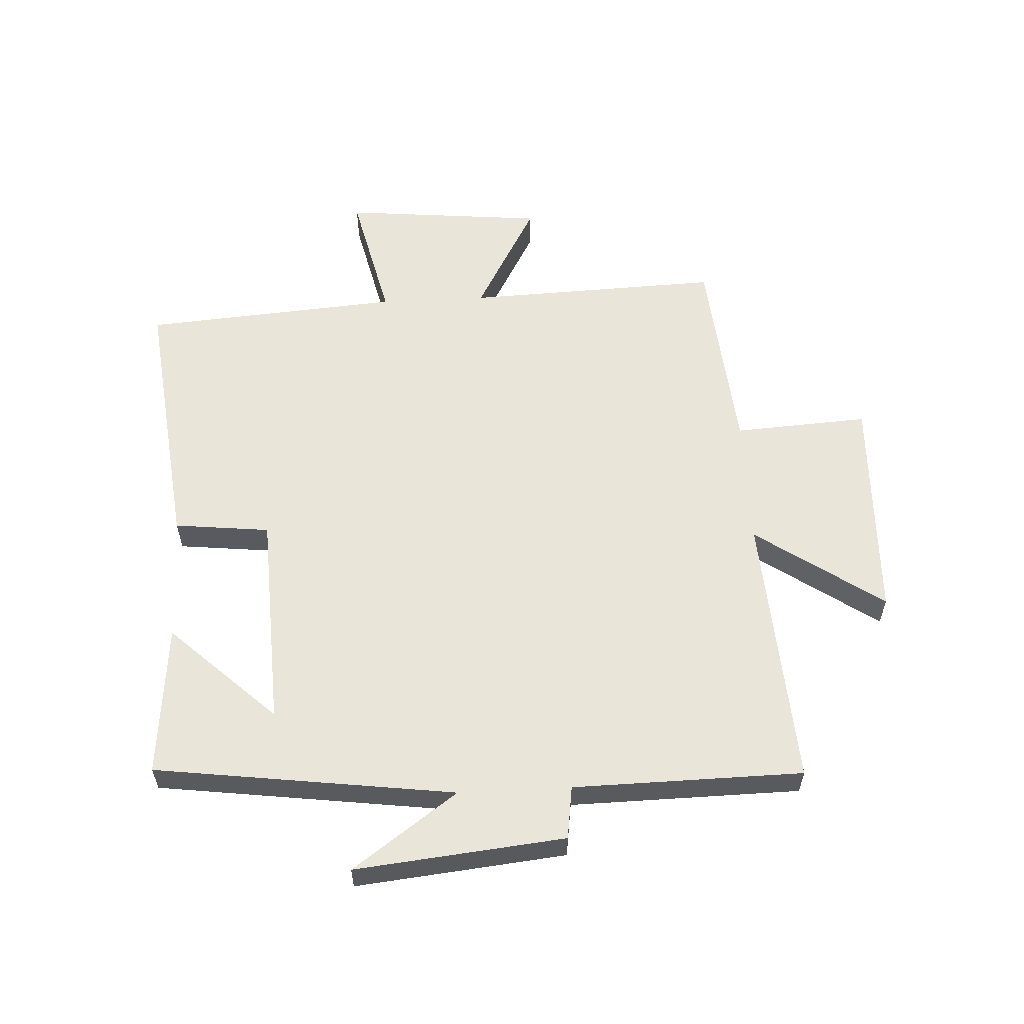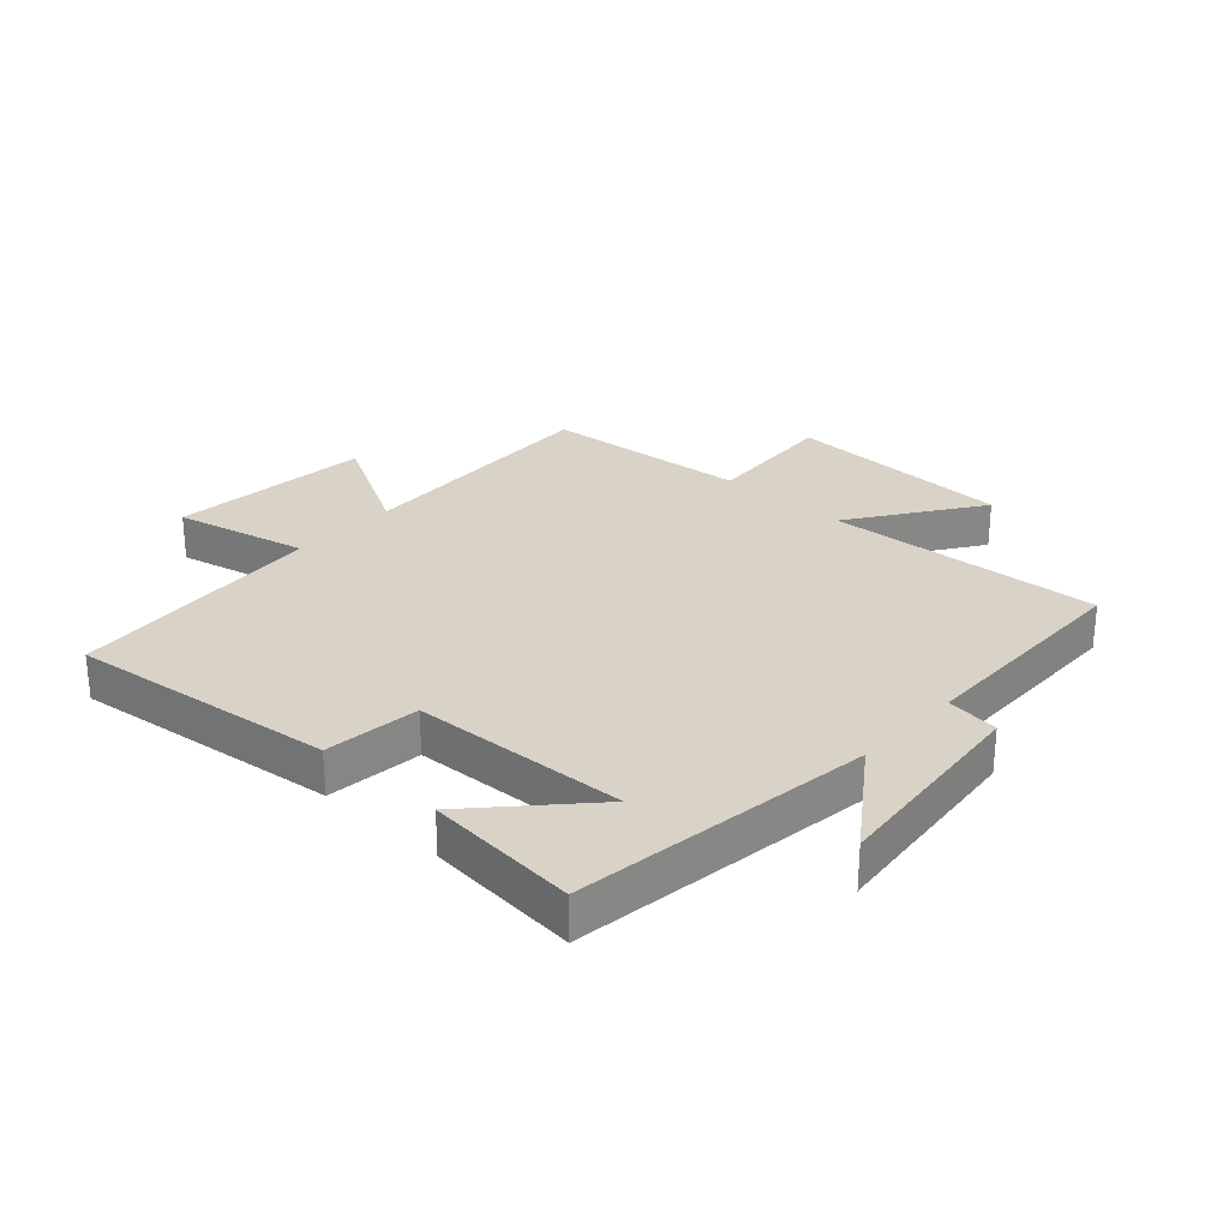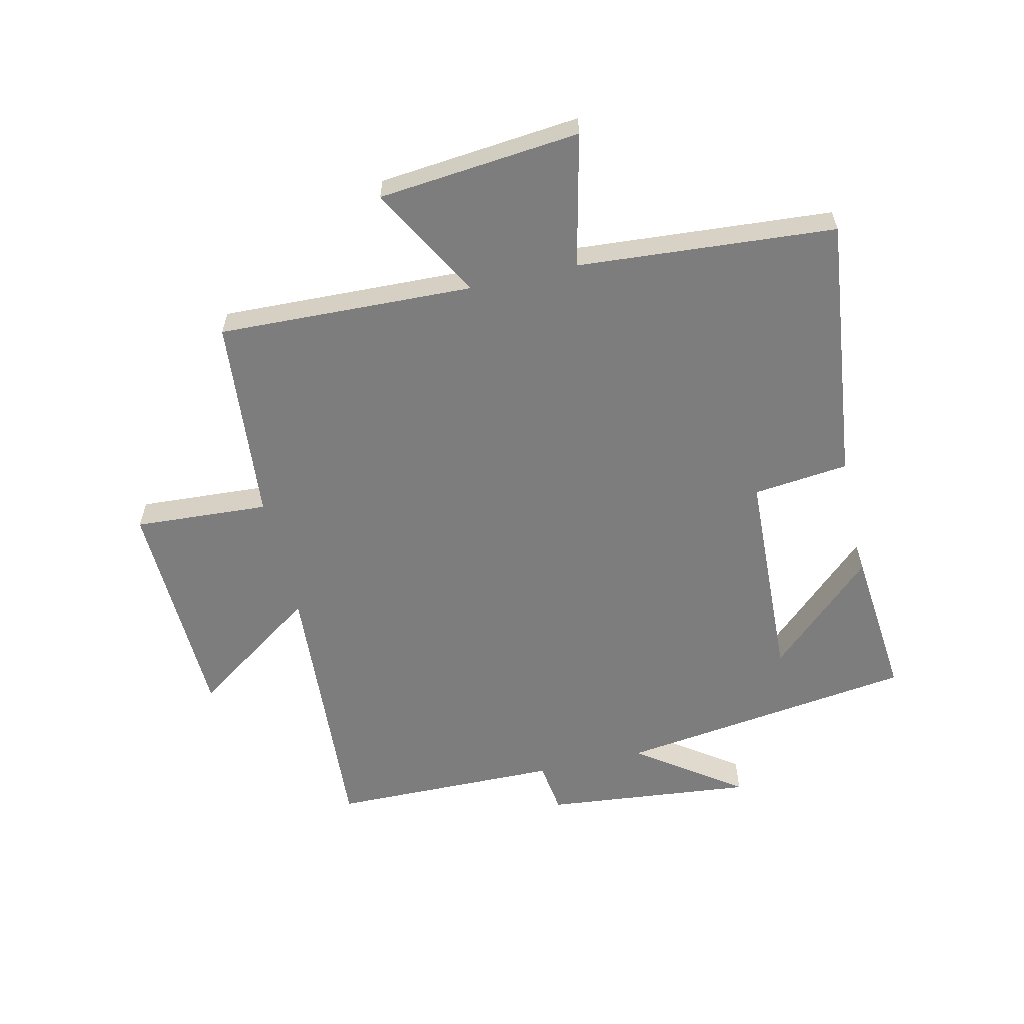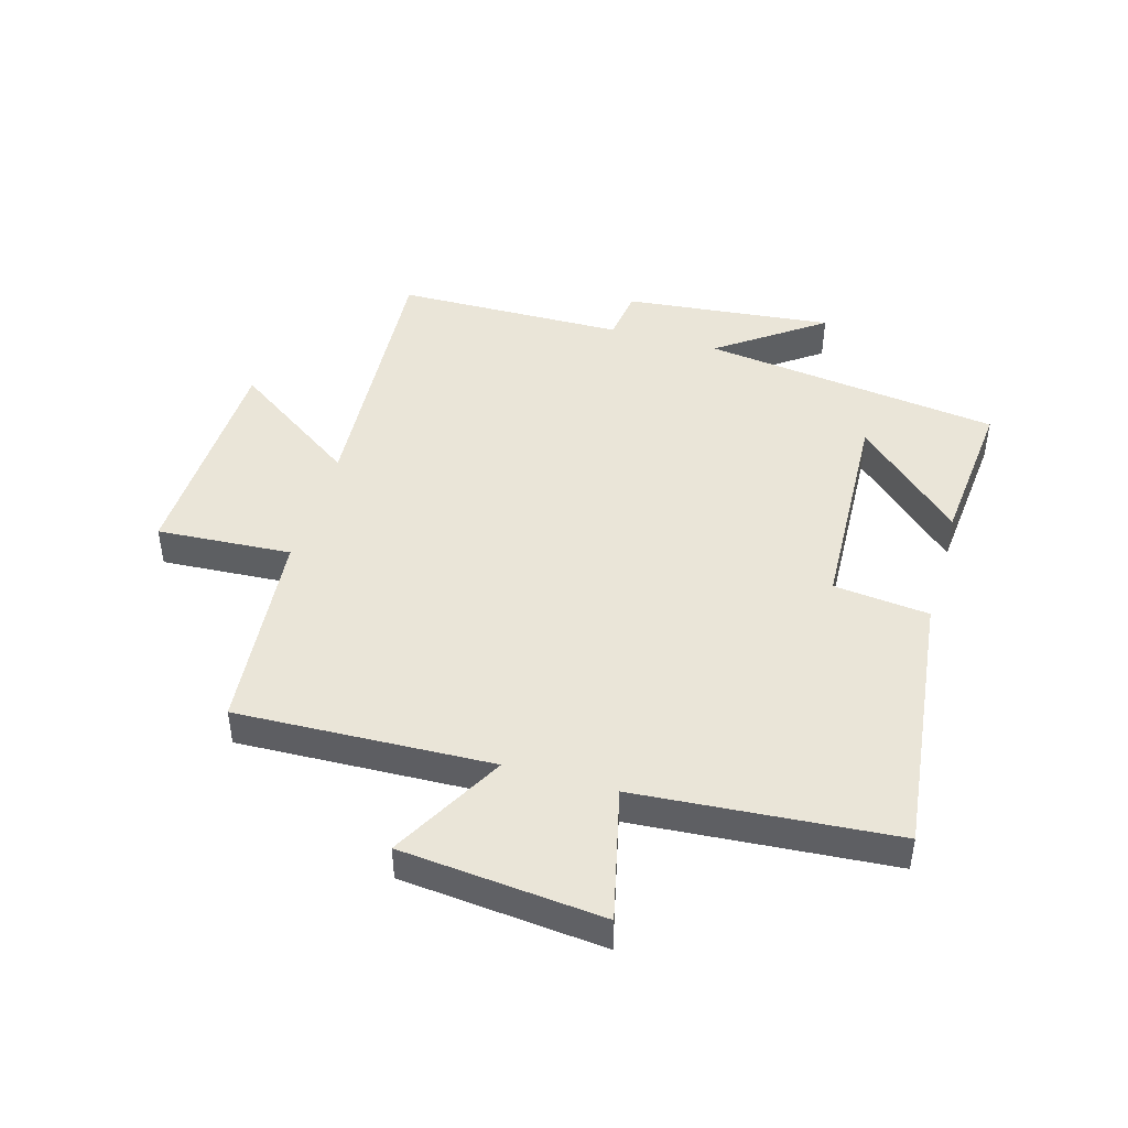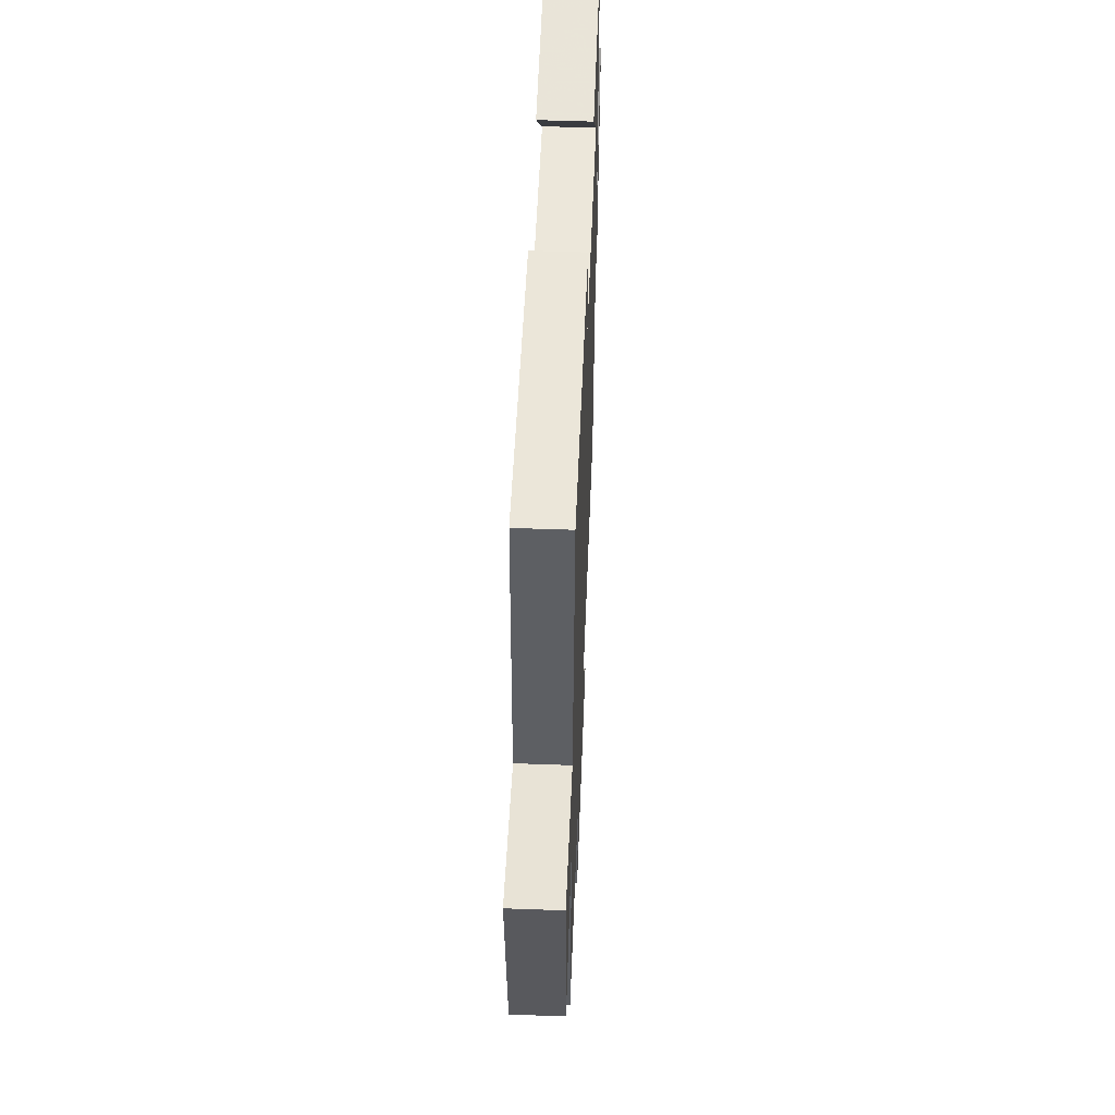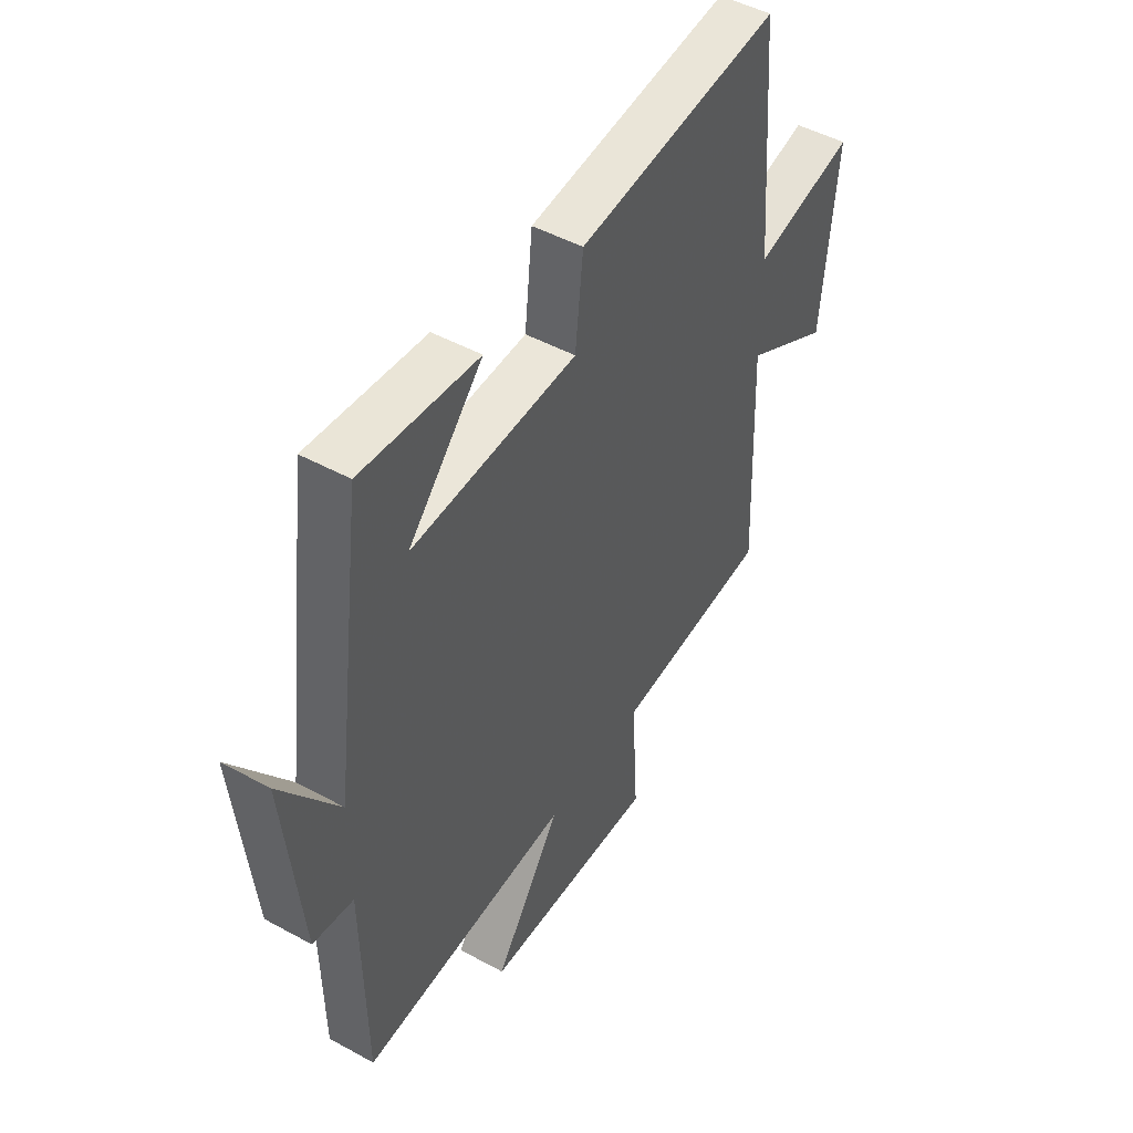
<metadata>
{"format":"obj","ext":"obj","renderer":"f3d","projection":"perspective","resolution":1024,"background":"white","views":[{"elev":58.1,"azim":87.1,"up":"+Y"},{"elev":27.9,"azim":42.5,"up":"+Y"},{"elev":-59.1,"azim":-76.9,"up":"+Y"},{"elev":45.4,"azim":-73.9,"up":"+Y"},{"elev":54.4,"azim":-87.8,"up":"+Z"},{"elev":47.7,"azim":121.7,"up":"+Z"}]}
</metadata>
<code>
v 0.435 0.07 0.523
v 0.5 0.07 0.031
v 0.623 0.07 0.203
v 0.587 0.07 -0.141
v 0.5 0.07 -0.153
v 0.494 0.07 -0.53
v 0.041 0.07 -0.5
v 0.185 0.07 -0.709
v -0.191 0.07 -0.721
v -0.177 0.07 -0.5
v -0.516 0.07 -0.469
v -0.5 0.07 -0.049
v -0.687 0.07 -0.152
v -0.719 0.07 0.18
v -0.5 0.07 0.129
v -0.467 0.07 0.552
v -0.028 0.07 0.5
v -0.011 0.07 0.343
v 0.345 0.07 0.327
v 0.184 0.07 0.5
v 0.435 0 0.523
v 0.5 0 0.031
v 0.623 0 0.203
v 0.587 0 -0.141
v 0.5 0 -0.153
v 0.494 0 -0.53
v 0.041 0 -0.5
v 0.185 0 -0.709
v -0.191 0 -0.721
v -0.177 0 -0.5
v -0.516 0 -0.469
v -0.5 0 -0.049
v -0.687 0 -0.152
v -0.719 0 0.18
v -0.5 0 0.129
v -0.467 0 0.552
v -0.028 0 0.5
v -0.011 0 0.343
v 0.345 0 0.327
v 0.184 0 0.5
f 19 20 1
f 15 16 17 18
f 15 18 19
f 12 13 14 15
f 12 15 19
f 10 11 12 19
f 7 8 9 10
f 7 10 19
f 19 1 2
f 7 19 2
f 6 7 2
f 5 6 2
f 2 3 4 5
f 21 40 39
f 38 37 36 35
f 39 38 35
f 35 34 33 32
f 39 35 32
f 39 32 31 30
f 30 29 28 27
f 39 30 27
f 22 21 39
f 22 39 27
f 22 27 26
f 22 26 25
f 25 24 23 22
f 1 21 22 2
f 2 22 23 3
f 3 23 24 4
f 4 24 25 5
f 5 25 26 6
f 6 26 27 7
f 7 27 28 8
f 8 28 29 9
f 9 29 30 10
f 10 30 31 11
f 11 31 32 12
f 12 32 33 13
f 13 33 34 14
f 14 34 35 15
f 15 35 36 16
f 16 36 37 17
f 17 37 38 18
f 18 38 39 19
f 19 39 40 20
f 20 40 21 1

</code>
